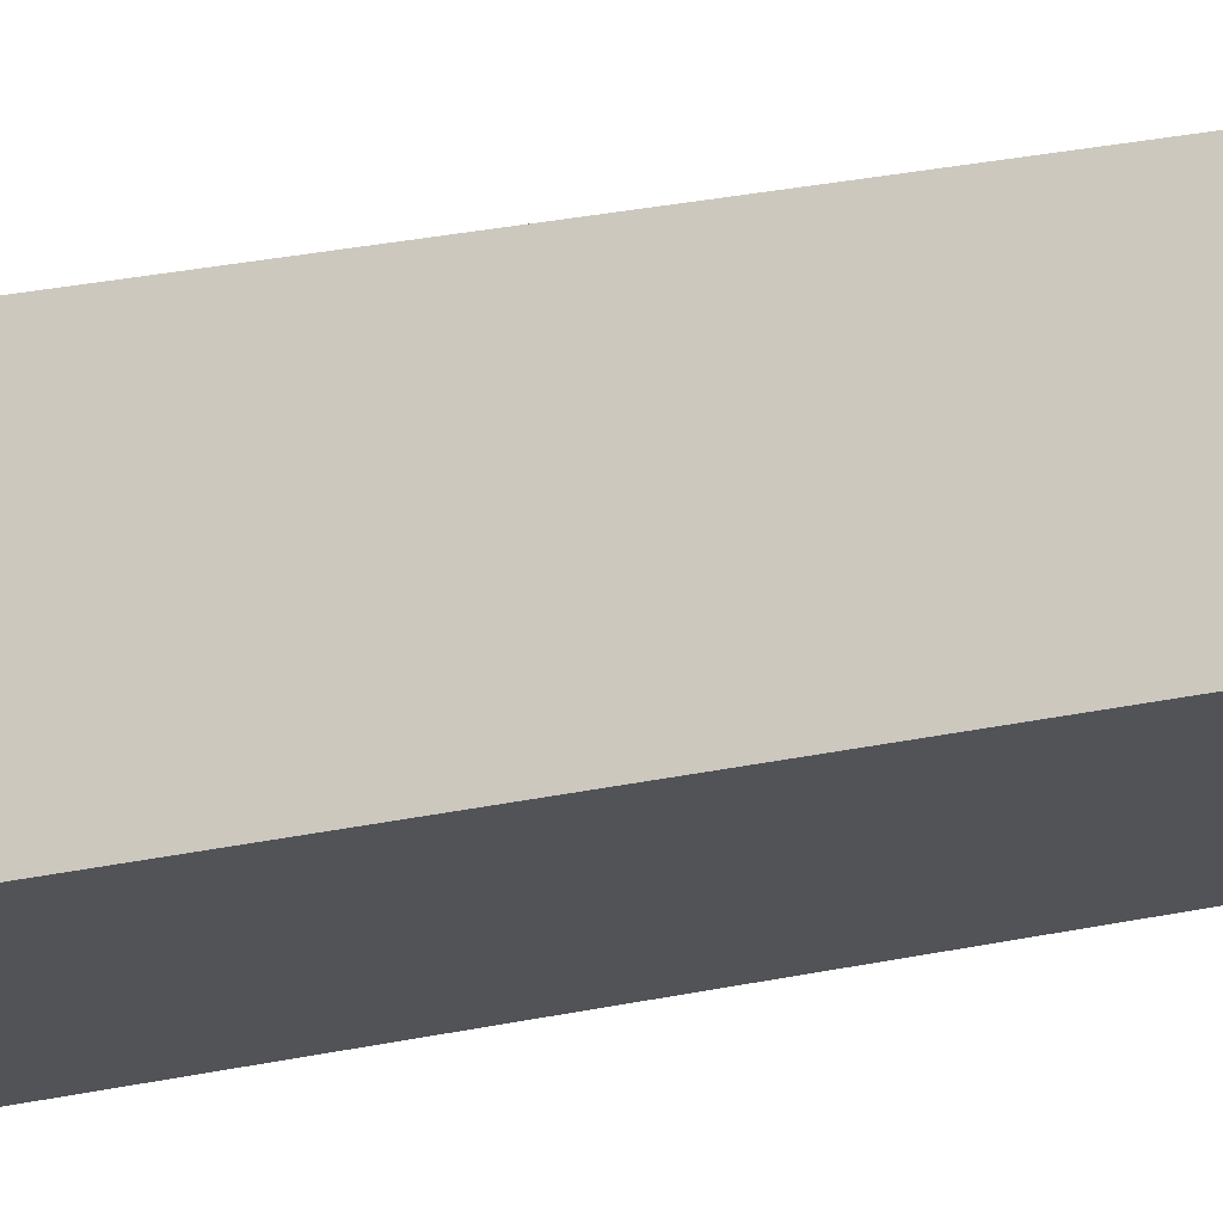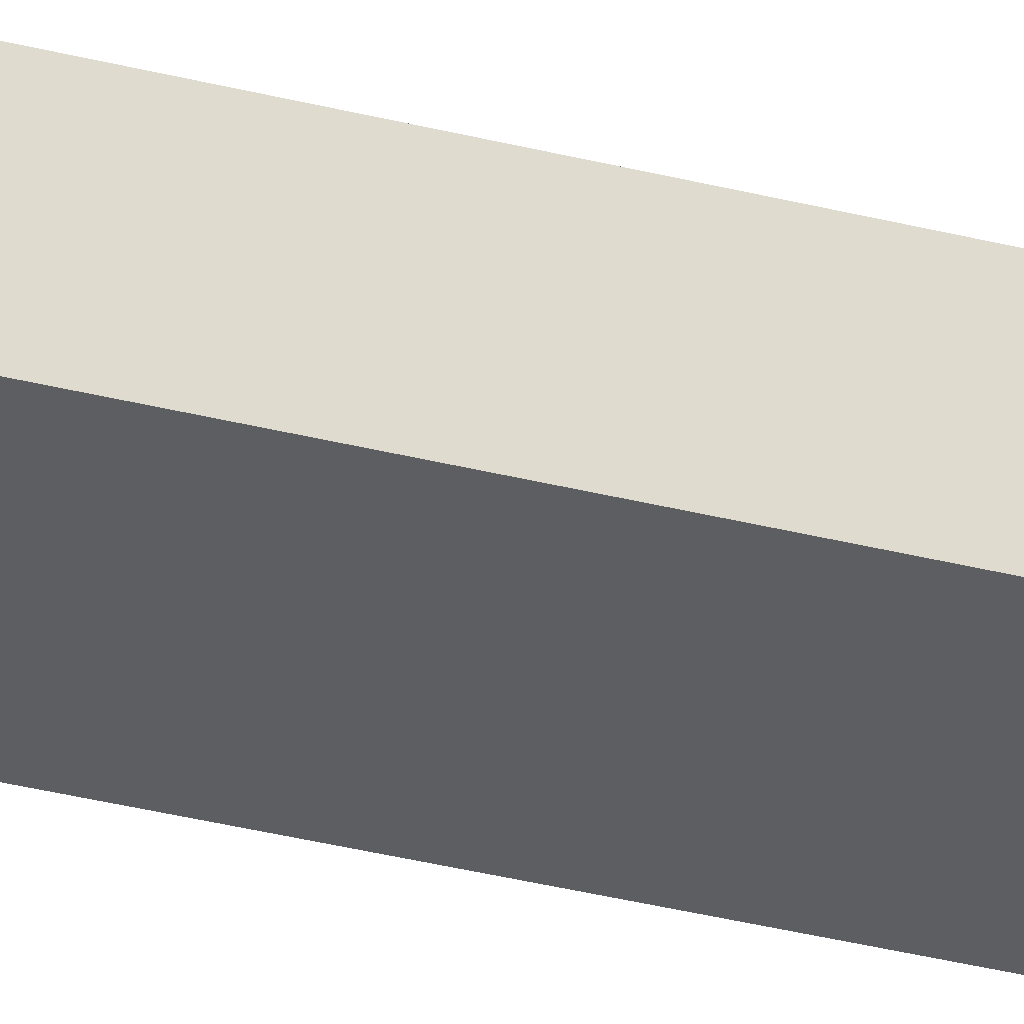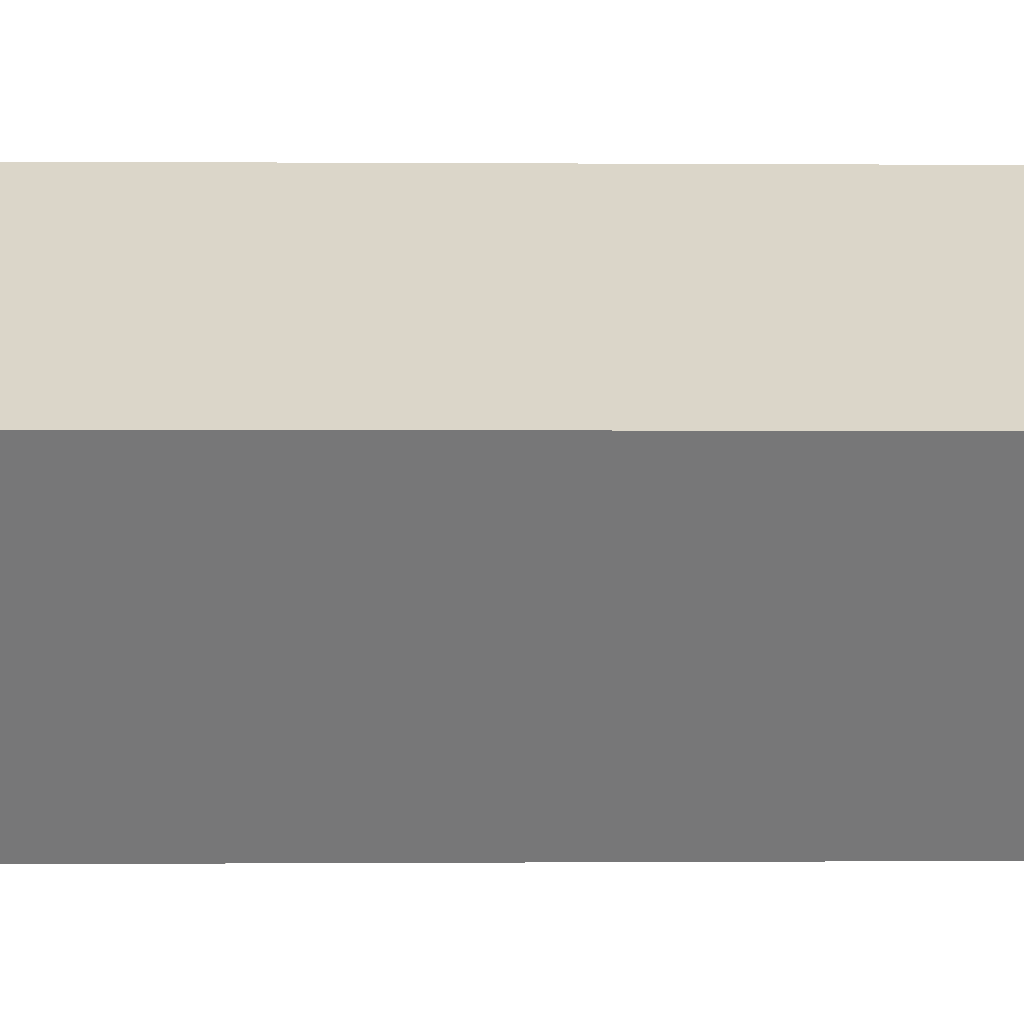
<metadata>
{"format":"obj","ext":"obj","renderer":"f3d","projection":"perspective","resolution":1024,"background":"white","views":[{"elev":5.3,"azim":-148.4,"up":"+Z"},{"elev":-15.1,"azim":-126.9,"up":"+Z"},{"elev":0.0,"azim":70.7,"up":"+Z"}]}
</metadata>
<code>
v  0.522 22.49 -0.316
v  0.308 22.49 0.511
v  0.832 22.49 0.193
v  0 22.49 1.377e-15
v  0.832 -1.182e-17 0.193
v  0.522 1.935e-17 -0.316
v  0 0 0
v  0.308 -3.129e-17 0.511
g defaultobject
f 1 2 3
f 2 1 4
f 5 1 3
f 1 5 6
f 6 4 1
f 4 6 7
f 7 2 4
f 2 7 8
f 8 3 2
f 3 8 5
f 8 6 5
f 6 8 7

</code>
